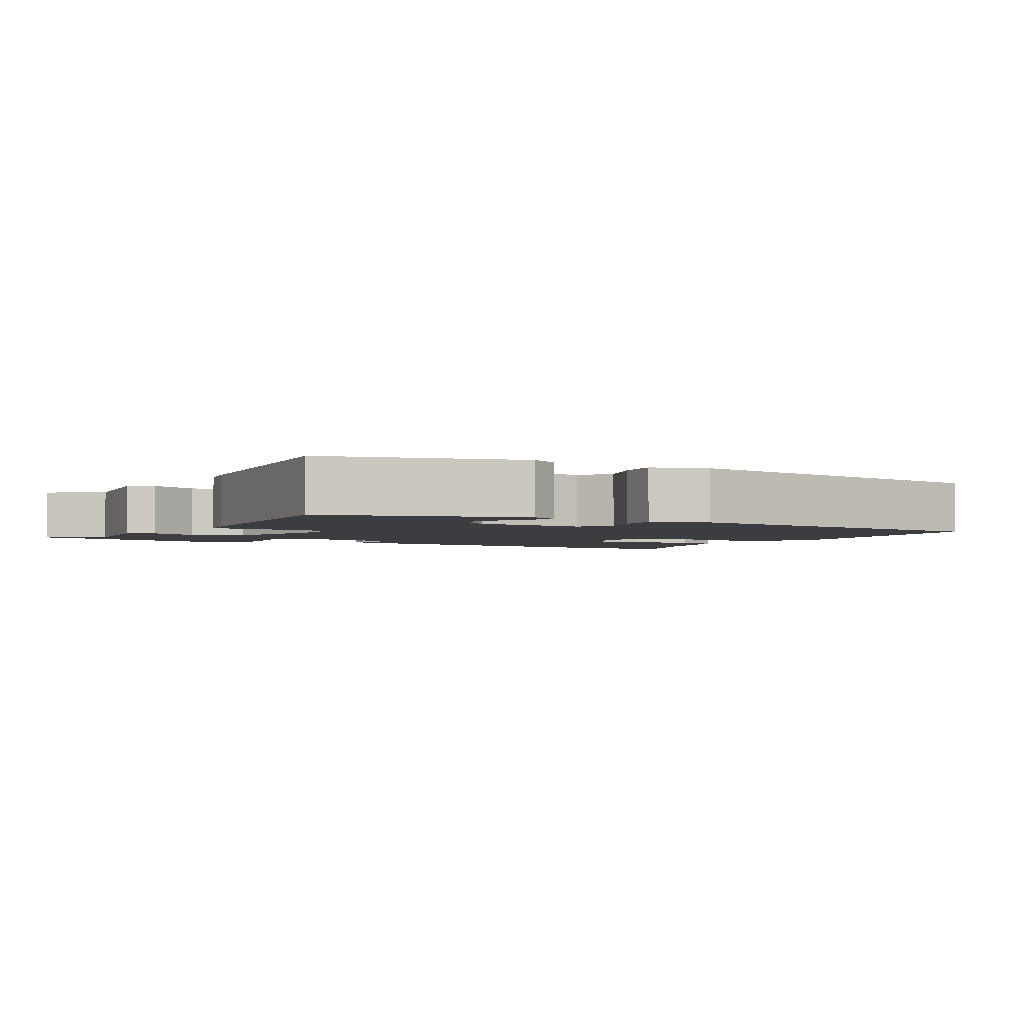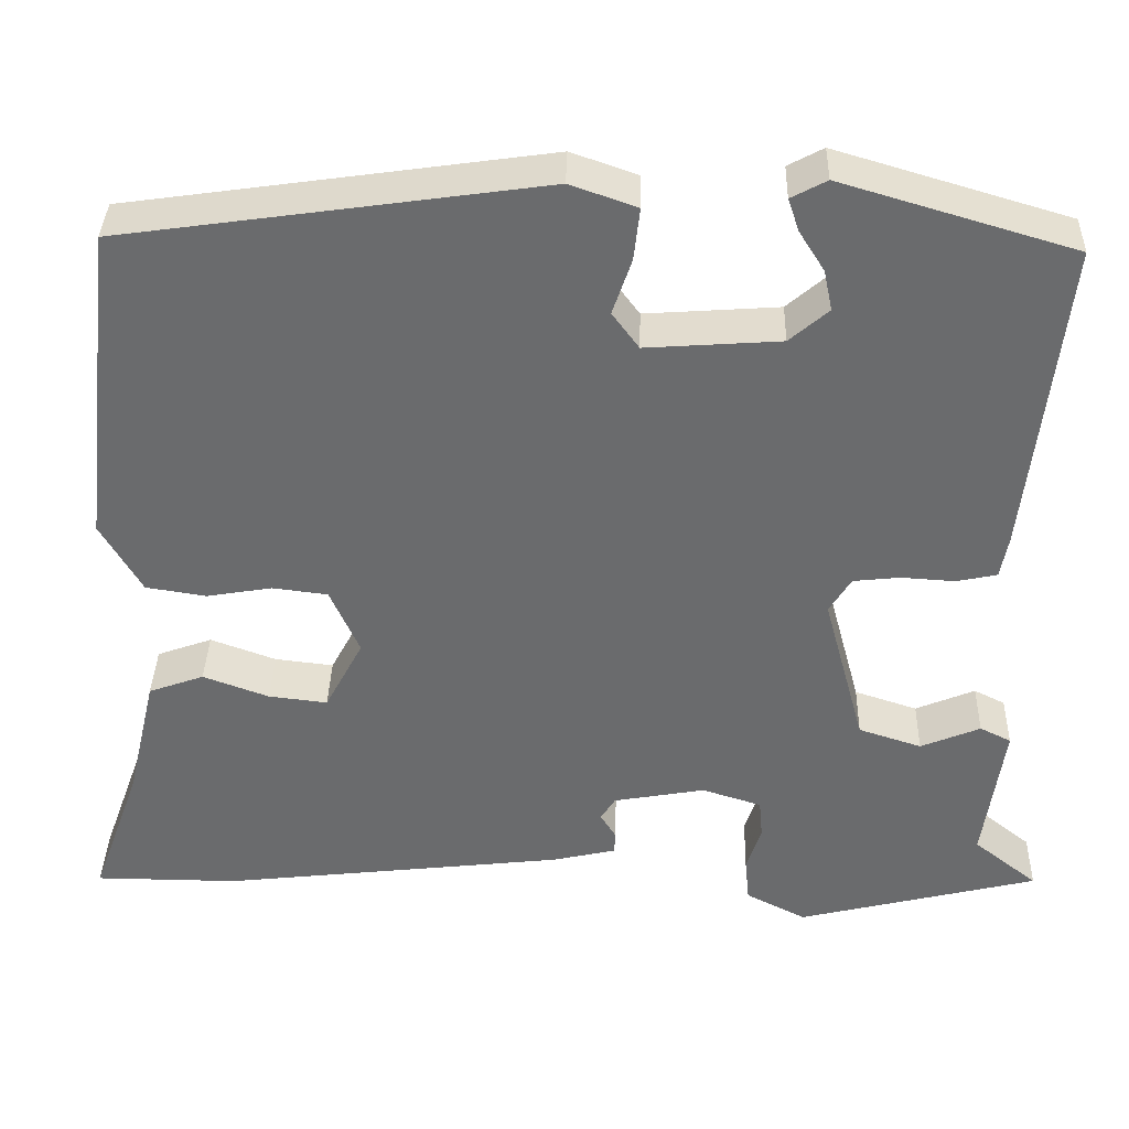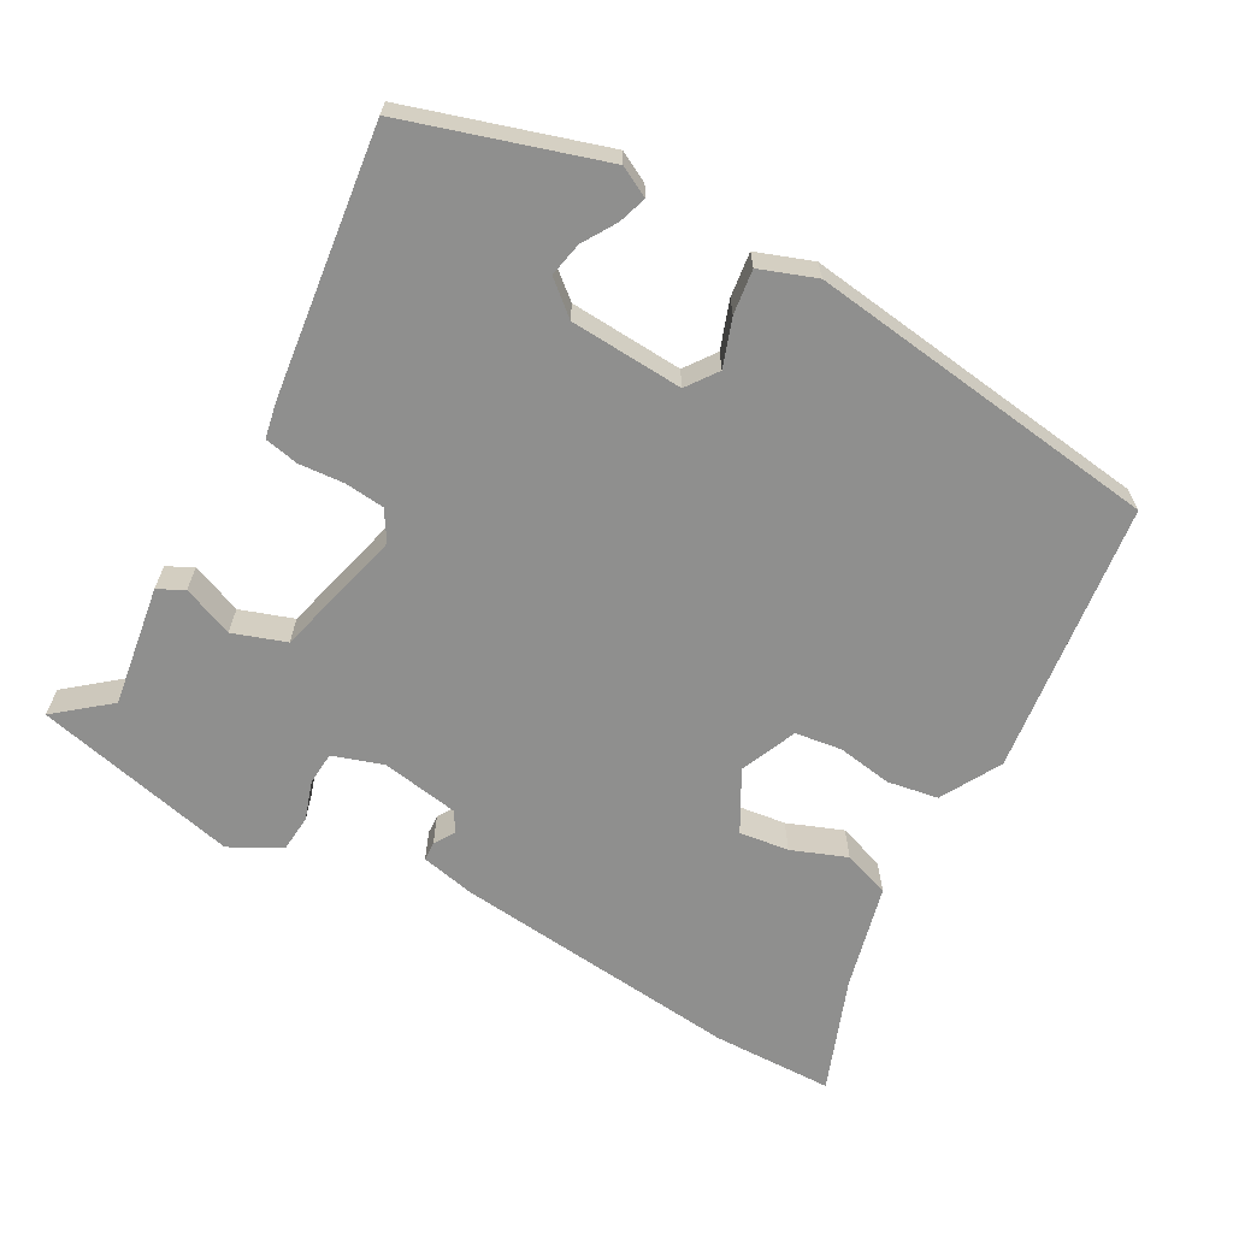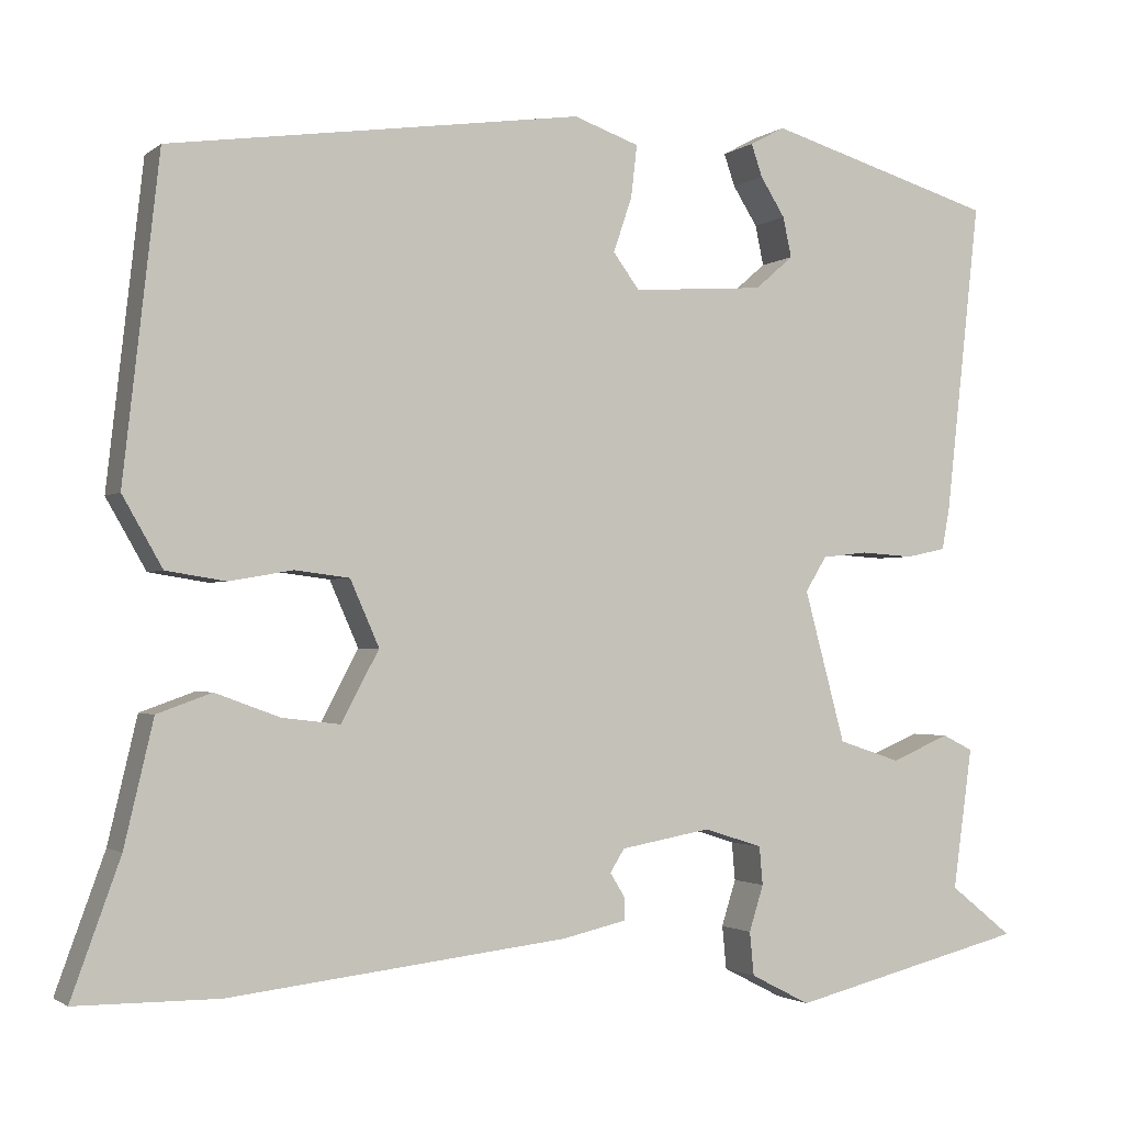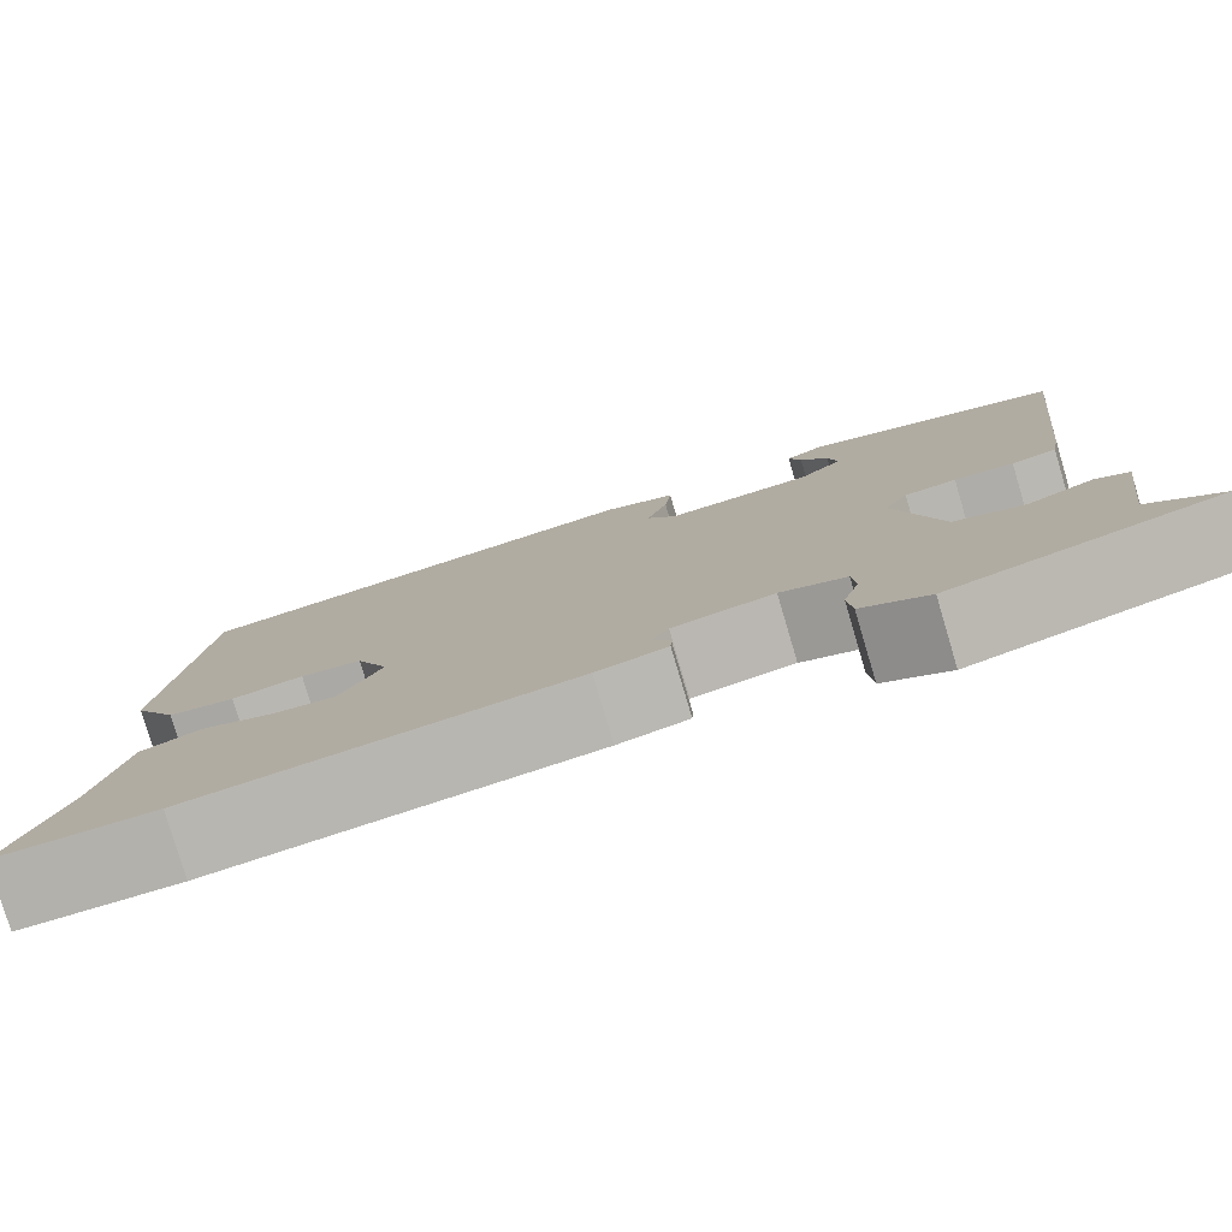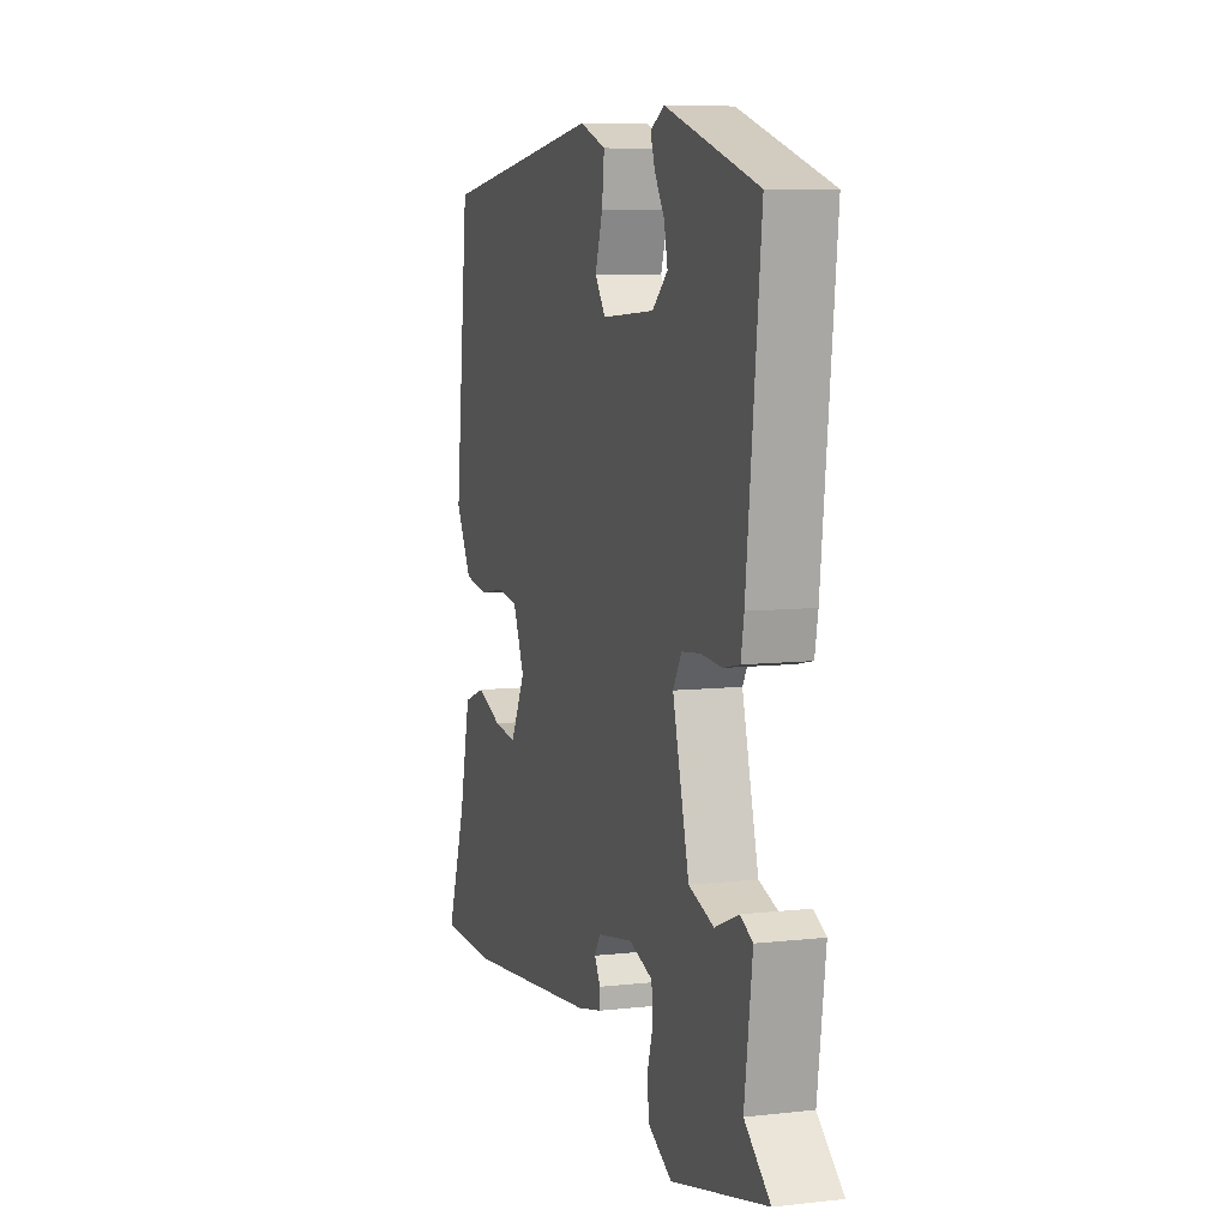
<metadata>
{"format":"obj","ext":"obj","renderer":"f3d","projection":"perspective","resolution":1024,"background":"white","views":[{"elev":-2.8,"azim":-30.3,"up":"+Y"},{"elev":36.6,"azim":-178.5,"up":"+Z"},{"elev":-65.1,"azim":-28.3,"up":"+Y"},{"elev":-1.8,"azim":156.3,"up":"+Z"},{"elev":-79.1,"azim":-163.4,"up":"+Z"},{"elev":7.9,"azim":-107.3,"up":"+Z"}]}
</metadata>
<code>
v -0.554 0.07 -0.475
v -0.48 0.07 -0.416
v -0.503 0.07 -0.25
v -0.467 0.07 -0.232
v -0.398 0.07 -0.261
v -0.325 0.07 -0.237
v -0.277 0.07 -0.059
v -0.302 0.07 -0.018
v -0.356 0.07 -0.012
v -0.418 0.07 -0.016
v -0.465 0.07 -0.006
v -0.474 0.07 0.043
v -0.515 0.07 0.41
v -0.246 0.07 0.49
v -0.205 0.07 0.468
v -0.218 0.07 0.43
v -0.247 0.07 0.384
v -0.257 0.07 0.337
v -0.212 0.07 0.298
v -0.057 0.07 0.287
v -0.026 0.07 0.329
v -0.048 0.07 0.394
v -0.055 0.07 0.455
v 0.022 0.07 0.482
v 0.507 0.07 0.413
v 0.549 0.07 0.039
v 0.502 0.07 -0.043
v 0.432 0.07 -0.054
v 0.357 0.07 -0.041
v 0.293 0.07 -0.049
v 0.259 0.07 -0.126
v 0.303 0.07 -0.209
v 0.371 0.07 -0.201
v 0.447 0.07 -0.173
v 0.511 0.07 -0.196
v 0.545 0.07 -0.341
v 0.602 0.07 -0.499
v 0.435 0.07 -0.5
v 0.036 0.07 -0.454
v -0.038 0.07 -0.437
v -0.039 0.07 -0.411
v -0.021 0.07 -0.382
v -0.038 0.07 -0.355
v -0.144 0.07 -0.336
v -0.213 0.07 -0.358
v -0.217 0.07 -0.403
v -0.2 0.07 -0.457
v -0.205 0.07 -0.508
v -0.275 0.07 -0.544
v -0.554 0 -0.475
v -0.48 0 -0.416
v -0.503 0 -0.25
v -0.467 0 -0.232
v -0.398 0 -0.261
v -0.325 0 -0.237
v -0.277 0 -0.059
v -0.302 0 -0.018
v -0.356 0 -0.012
v -0.418 0 -0.016
v -0.465 0 -0.006
v -0.474 0 0.043
v -0.515 0 0.41
v -0.246 0 0.49
v -0.205 0 0.468
v -0.218 0 0.43
v -0.247 0 0.384
v -0.257 0 0.337
v -0.212 0 0.298
v -0.057 0 0.287
v -0.026 0 0.329
v -0.048 0 0.394
v -0.055 0 0.455
v 0.022 0 0.482
v 0.507 0 0.413
v 0.549 0 0.039
v 0.502 0 -0.043
v 0.432 0 -0.054
v 0.357 0 -0.041
v 0.293 0 -0.049
v 0.259 0 -0.126
v 0.303 0 -0.209
v 0.371 0 -0.201
v 0.447 0 -0.173
v 0.511 0 -0.196
v 0.545 0 -0.341
v 0.602 0 -0.499
v 0.435 0 -0.5
v 0.036 0 -0.454
v -0.038 0 -0.437
v -0.039 0 -0.411
v -0.021 0 -0.382
v -0.038 0 -0.355
v -0.144 0 -0.336
v -0.213 0 -0.358
v -0.217 0 -0.403
v -0.2 0 -0.457
v -0.205 0 -0.508
v -0.275 0 -0.544
f 46 47 48 49
f 45 46 49 1
f 39 40 41 42
f 39 42 43
f 36 37 38 39
f 36 39 43
f 33 34 35 36
f 32 33 36 43
f 31 32 43 44
f 26 27 28 29
f 26 29 30
f 25 26 30
f 24 25 30
f 21 22 23 24
f 21 24 30 31
f 14 15 16 17
f 14 17 18
f 13 14 18
f 12 13 18 19
f 9 10 11 12
f 8 9 12 19
f 2 3 4 5
f 2 5 6
f 45 1 2
f 45 2 6
f 44 45 6 7
f 20 21 31 44
f 20 44 7
f 7 8 19 20
f 98 97 96 95
f 50 98 95 94
f 91 90 89 88
f 92 91 88
f 88 87 86 85
f 92 88 85
f 85 84 83 82
f 92 85 82 81
f 93 92 81 80
f 78 77 76 75
f 79 78 75
f 79 75 74
f 79 74 73
f 73 72 71 70
f 80 79 73 70
f 66 65 64 63
f 67 66 63
f 67 63 62
f 68 67 62 61
f 61 60 59 58
f 68 61 58 57
f 54 53 52 51
f 55 54 51
f 51 50 94
f 55 51 94
f 56 55 94 93
f 93 80 70 69
f 56 93 69
f 69 68 57 56
f 1 50 51 2
f 2 51 52 3
f 3 52 53 4
f 4 53 54 5
f 5 54 55 6
f 6 55 56 7
f 7 56 57 8
f 8 57 58 9
f 9 58 59 10
f 10 59 60 11
f 11 60 61 12
f 12 61 62 13
f 13 62 63 14
f 14 63 64 15
f 15 64 65 16
f 16 65 66 17
f 17 66 67 18
f 18 67 68 19
f 19 68 69 20
f 20 69 70 21
f 21 70 71 22
f 22 71 72 23
f 23 72 73 24
f 24 73 74 25
f 25 74 75 26
f 26 75 76 27
f 27 76 77 28
f 28 77 78 29
f 29 78 79 30
f 30 79 80 31
f 31 80 81 32
f 32 81 82 33
f 33 82 83 34
f 34 83 84 35
f 35 84 85 36
f 36 85 86 37
f 37 86 87 38
f 38 87 88 39
f 39 88 89 40
f 40 89 90 41
f 41 90 91 42
f 42 91 92 43
f 43 92 93 44
f 44 93 94 45
f 45 94 95 46
f 46 95 96 47
f 47 96 97 48
f 48 97 98 49
f 49 98 50 1

</code>
